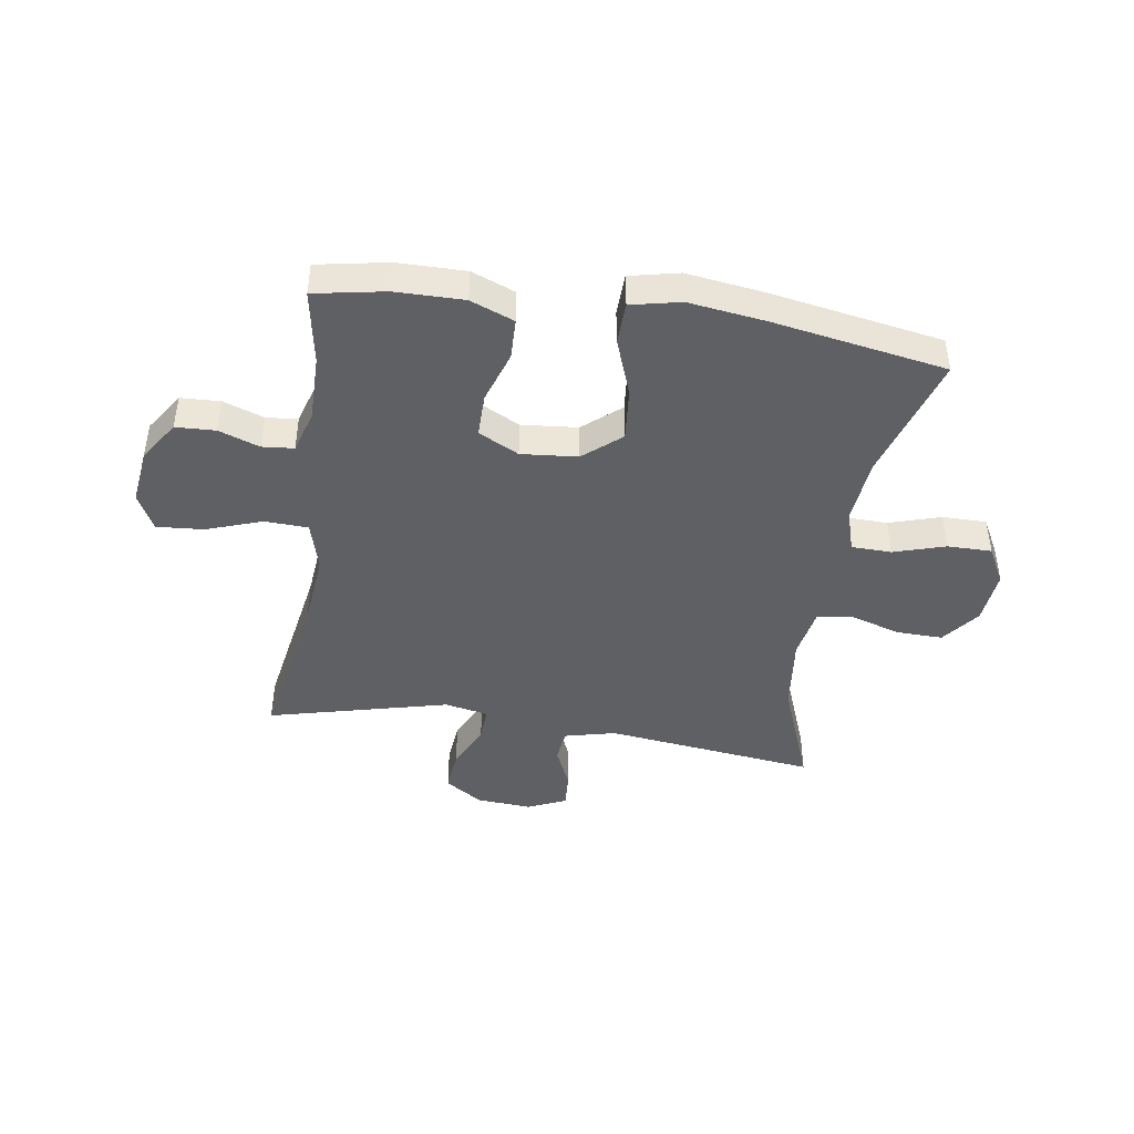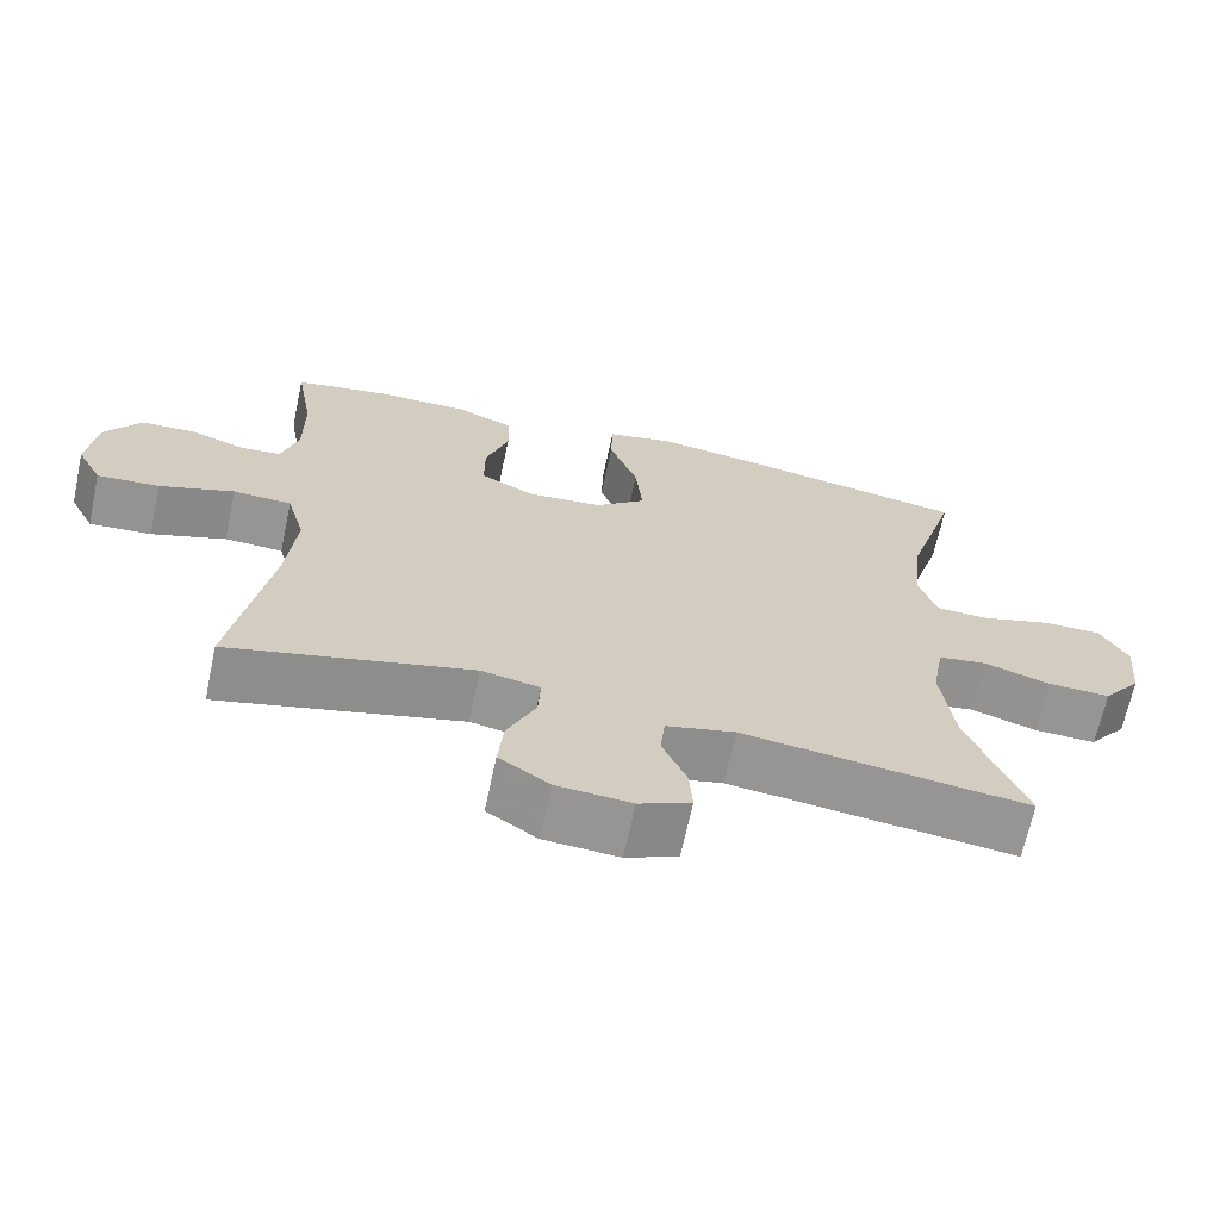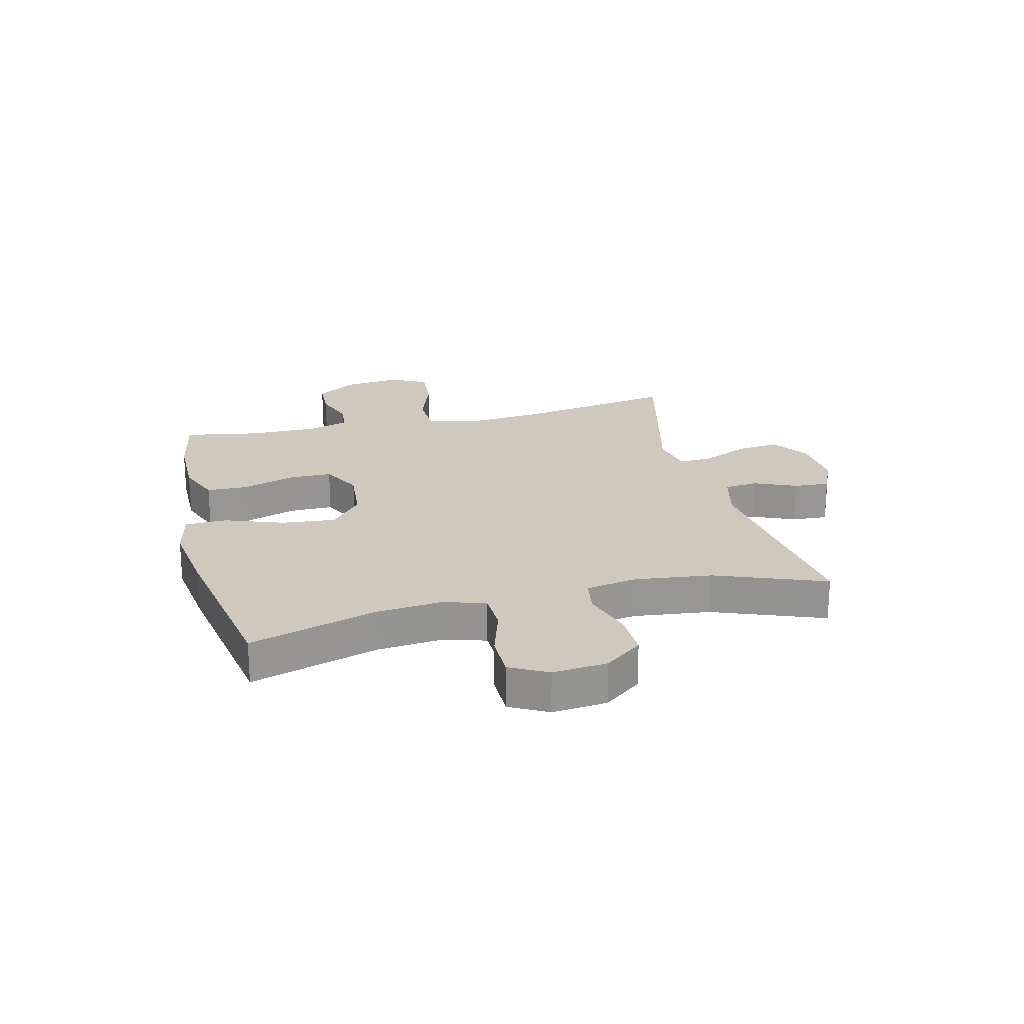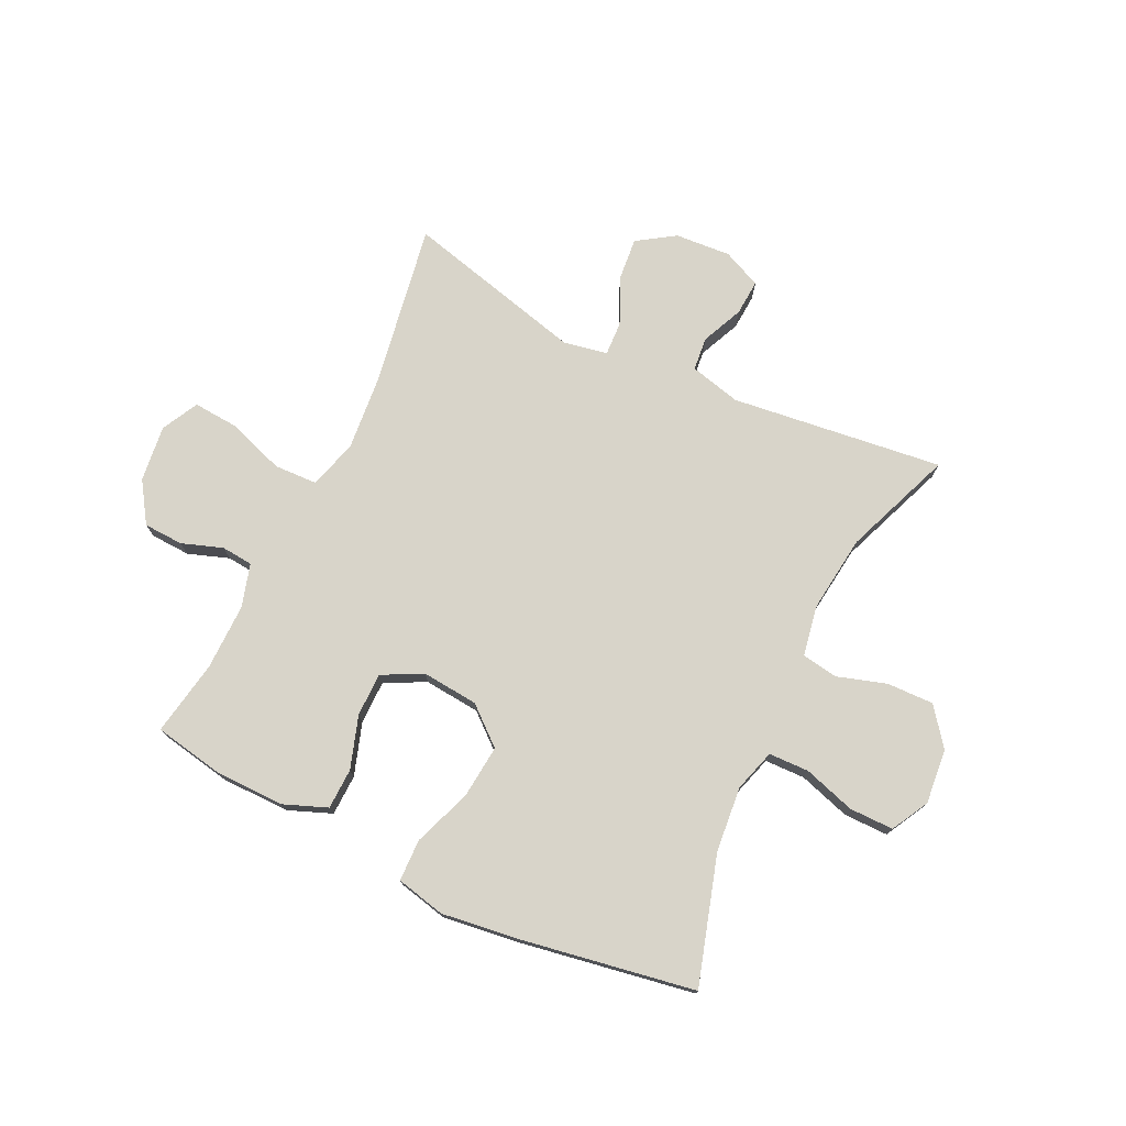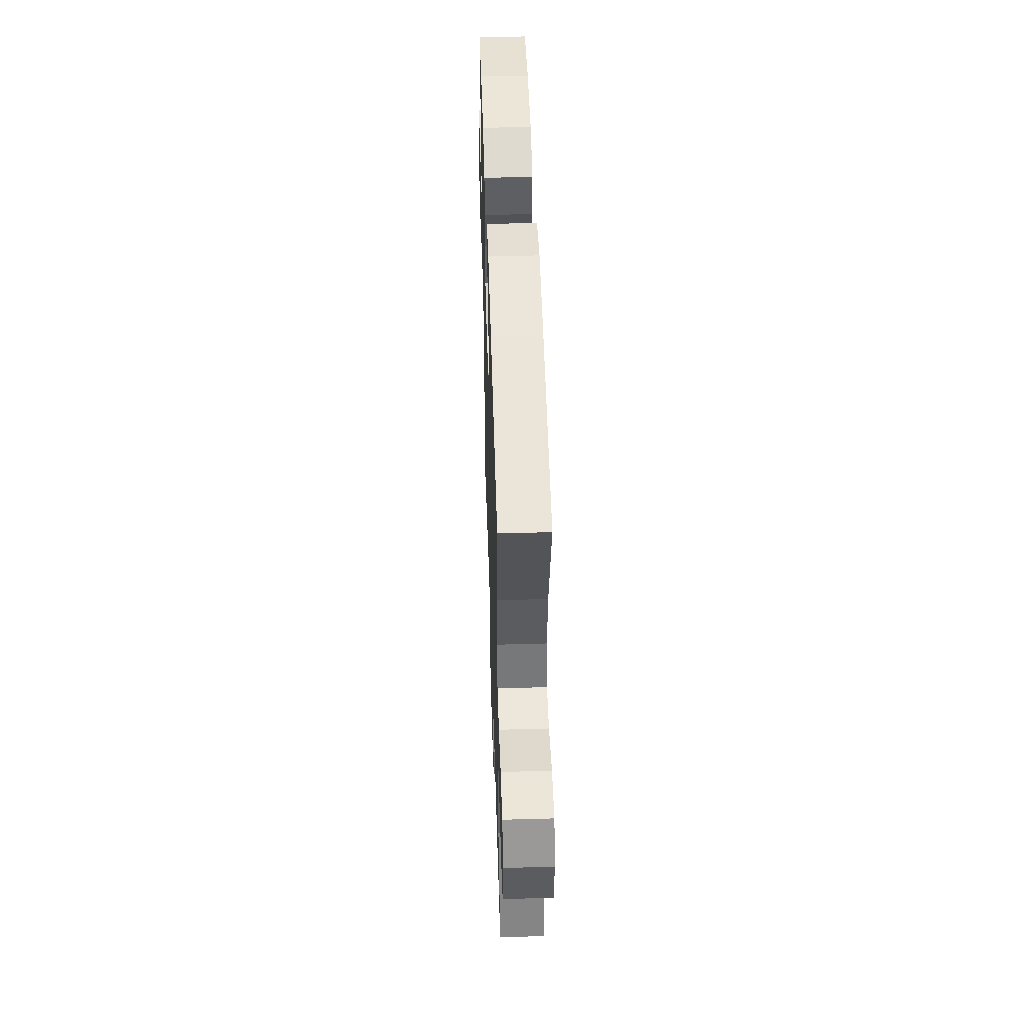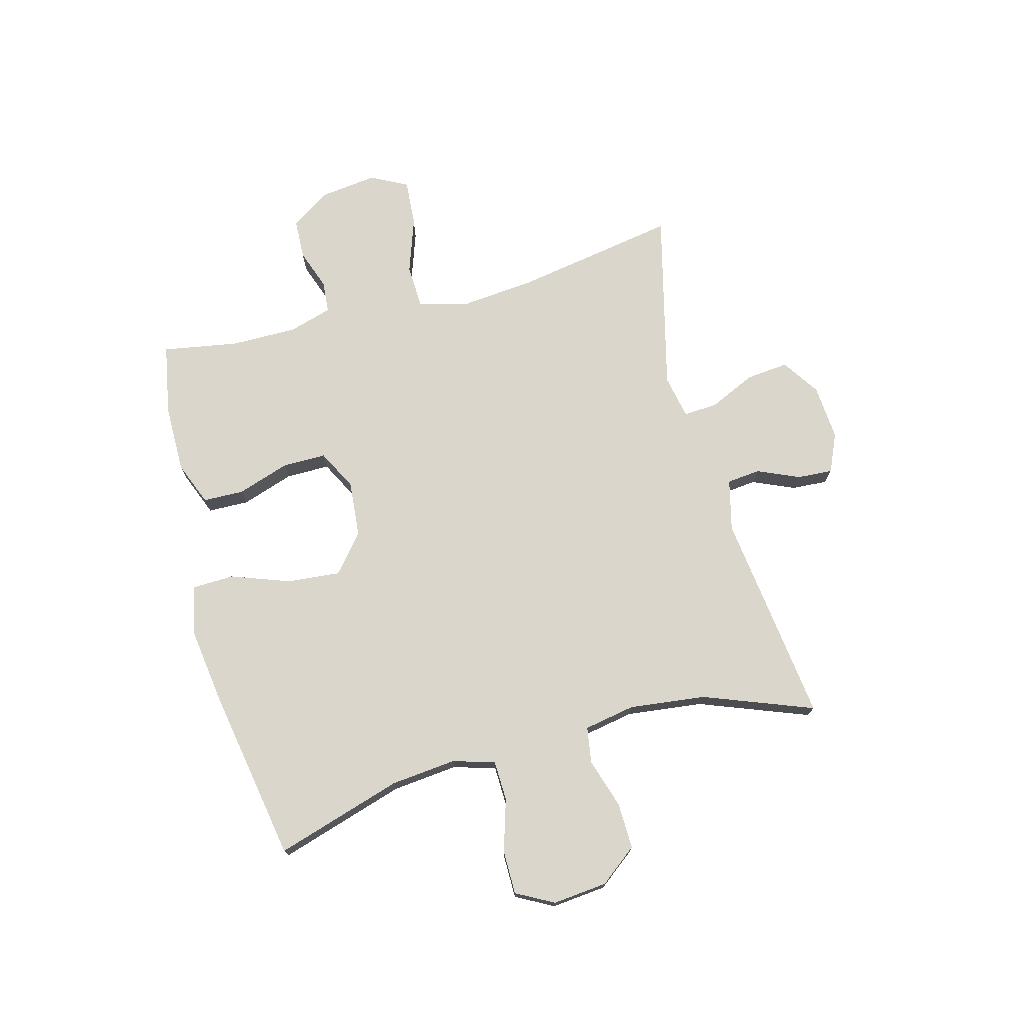
<metadata>
{"format":"obj","ext":"obj","renderer":"f3d","projection":"perspective","resolution":1024,"background":"white","views":[{"elev":-43.8,"azim":-8.7,"up":"+Y"},{"elev":-67.3,"azim":-12.1,"up":"+Z"},{"elev":22.4,"azim":76.1,"up":"+Y"},{"elev":75.3,"azim":25.7,"up":"+Y"},{"elev":49.5,"azim":88.2,"up":"+Z"},{"elev":73.7,"azim":74.9,"up":"+Y"}]}
</metadata>
<code>
v 0.5 0.07 -0.5
v 0.131 0.07 -0.455
v 0.042 0.07 -0.477
v 0.036 0.07 -0.535
v 0.068 0.07 -0.608
v 0.072 0.07 -0.67
v 0.005 0.07 -0.7
v -0.092 0.07 -0.693
v -0.157 0.07 -0.65
v -0.15 0.07 -0.576
v -0.113 0.07 -0.495
v -0.11 0.07 -0.436
v -0.186 0.07 -0.421
v -0.5 0.07 -0.5
v -0.452 0.07 -0.217
v -0.44 0.07 -0.086
v -0.464 0.07 0
v -0.54 0.07 0.003
v -0.637 0.07 -0.031
v -0.718 0.07 -0.037
v -0.751 0.07 0.027
v -0.739 0.07 0.125
v -0.693 0.07 0.195
v -0.624 0.07 0.198
v -0.553 0.07 0.173
v -0.498 0.07 0.178
v -0.476 0.07 0.253
v -0.477 0.07 0.369
v -0.5 0.07 0.5
v -0.377 0.07 0.523
v -0.258 0.07 0.524
v -0.182 0.07 0.494
v -0.18 0.07 0.423
v -0.21 0.07 0.332
v -0.21 0.07 0.256
v -0.14 0.07 0.22
v -0.042 0.07 0.229
v 0.023 0.07 0.284
v 0.014 0.07 0.377
v -0.023 0.07 0.478
v -0.021 0.07 0.551
v 0.065 0.07 0.57
v 0.199 0.07 0.552
v 0.5 0.07 0.5
v 0.433 0.07 0.279
v 0.422 0.07 0.165
v 0.444 0.07 0.092
v 0.514 0.07 0.09
v 0.604 0.07 0.118
v 0.681 0.07 0.118
v 0.716 0.07 0.053
v 0.707 0.07 -0.042
v 0.657 0.07 -0.107
v 0.576 0.07 -0.105
v 0.49 0.07 -0.078
v 0.427 0.07 -0.088
v 0.411 0.07 -0.177
v 0.427 0.07 -0.31
v 0.5 0 -0.5
v 0.131 0 -0.455
v 0.042 0 -0.477
v 0.036 0 -0.535
v 0.068 0 -0.608
v 0.072 0 -0.67
v 0.005 0 -0.7
v -0.092 0 -0.693
v -0.157 0 -0.65
v -0.15 0 -0.576
v -0.113 0 -0.495
v -0.11 0 -0.436
v -0.186 0 -0.421
v -0.5 0 -0.5
v -0.452 0 -0.217
v -0.44 0 -0.086
v -0.464 0 0
v -0.54 0 0.003
v -0.637 0 -0.031
v -0.718 0 -0.037
v -0.751 0 0.027
v -0.739 0 0.125
v -0.693 0 0.195
v -0.624 0 0.198
v -0.553 0 0.173
v -0.498 0 0.178
v -0.476 0 0.253
v -0.477 0 0.369
v -0.5 0 0.5
v -0.377 0 0.523
v -0.258 0 0.524
v -0.182 0 0.494
v -0.18 0 0.423
v -0.21 0 0.332
v -0.21 0 0.256
v -0.14 0 0.22
v -0.042 0 0.229
v 0.023 0 0.284
v 0.014 0 0.377
v -0.023 0 0.478
v -0.021 0 0.551
v 0.065 0 0.57
v 0.199 0 0.552
v 0.5 0 0.5
v 0.433 0 0.279
v 0.422 0 0.165
v 0.444 0 0.092
v 0.514 0 0.09
v 0.604 0 0.118
v 0.681 0 0.118
v 0.716 0 0.053
v 0.707 0 -0.042
v 0.657 0 -0.107
v 0.576 0 -0.105
v 0.49 0 -0.078
v 0.427 0 -0.088
v 0.411 0 -0.177
v 0.427 0 -0.31
f 52 53 54 55
f 52 55 56
f 51 52 56
f 48 49 50 51
f 47 48 51 56
f 46 47 56 57
f 42 43 44 45
f 42 45 46
f 39 40 41 42
f 38 39 42 46
f 37 38 46 57
f 31 32 33 34
f 31 34 35
f 28 29 30 31
f 27 28 31 35
f 26 27 35 36
f 22 23 24 25
f 22 25 26
f 18 19 20 21
f 17 18 21 22
f 13 14 15
f 12 13 15 16
f 8 9 10 11
f 8 11 12
f 7 8 12
f 4 5 6 7
f 3 4 7 12
f 2 3 12 16
f 58 1 2 16
f 17 22 26 36
f 36 37 57 58
f 16 17 36 58
f 113 112 111 110
f 114 113 110
f 114 110 109
f 109 108 107 106
f 114 109 106 105
f 115 114 105 104
f 103 102 101 100
f 104 103 100
f 100 99 98 97
f 104 100 97 96
f 115 104 96 95
f 92 91 90 89
f 93 92 89
f 89 88 87 86
f 93 89 86 85
f 94 93 85 84
f 83 82 81 80
f 84 83 80
f 79 78 77 76
f 80 79 76 75
f 73 72 71
f 74 73 71 70
f 69 68 67 66
f 70 69 66
f 70 66 65
f 65 64 63 62
f 70 65 62 61
f 74 70 61 60
f 74 60 59 116
f 94 84 80 75
f 116 115 95 94
f 116 94 75 74
f 1 59 60 2
f 2 60 61 3
f 3 61 62 4
f 4 62 63 5
f 5 63 64 6
f 6 64 65 7
f 7 65 66 8
f 8 66 67 9
f 9 67 68 10
f 10 68 69 11
f 11 69 70 12
f 12 70 71 13
f 13 71 72 14
f 14 72 73 15
f 15 73 74 16
f 16 74 75 17
f 17 75 76 18
f 18 76 77 19
f 19 77 78 20
f 20 78 79 21
f 21 79 80 22
f 22 80 81 23
f 23 81 82 24
f 24 82 83 25
f 25 83 84 26
f 26 84 85 27
f 27 85 86 28
f 28 86 87 29
f 29 87 88 30
f 30 88 89 31
f 31 89 90 32
f 32 90 91 33
f 33 91 92 34
f 34 92 93 35
f 35 93 94 36
f 36 94 95 37
f 37 95 96 38
f 38 96 97 39
f 39 97 98 40
f 40 98 99 41
f 41 99 100 42
f 42 100 101 43
f 43 101 102 44
f 44 102 103 45
f 45 103 104 46
f 46 104 105 47
f 47 105 106 48
f 48 106 107 49
f 49 107 108 50
f 50 108 109 51
f 51 109 110 52
f 52 110 111 53
f 53 111 112 54
f 54 112 113 55
f 55 113 114 56
f 56 114 115 57
f 57 115 116 58
f 58 116 59 1

</code>
